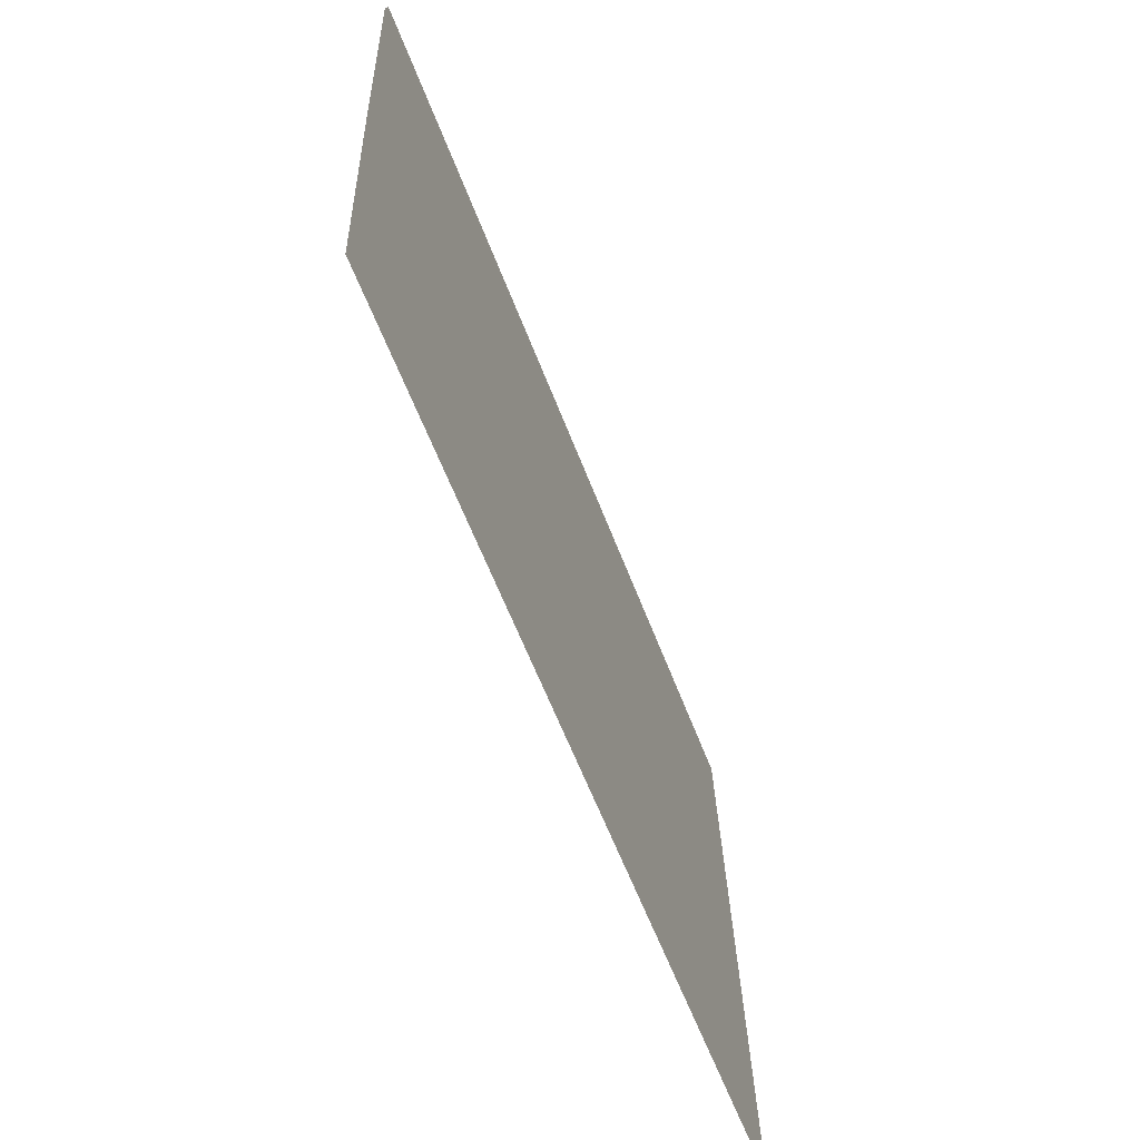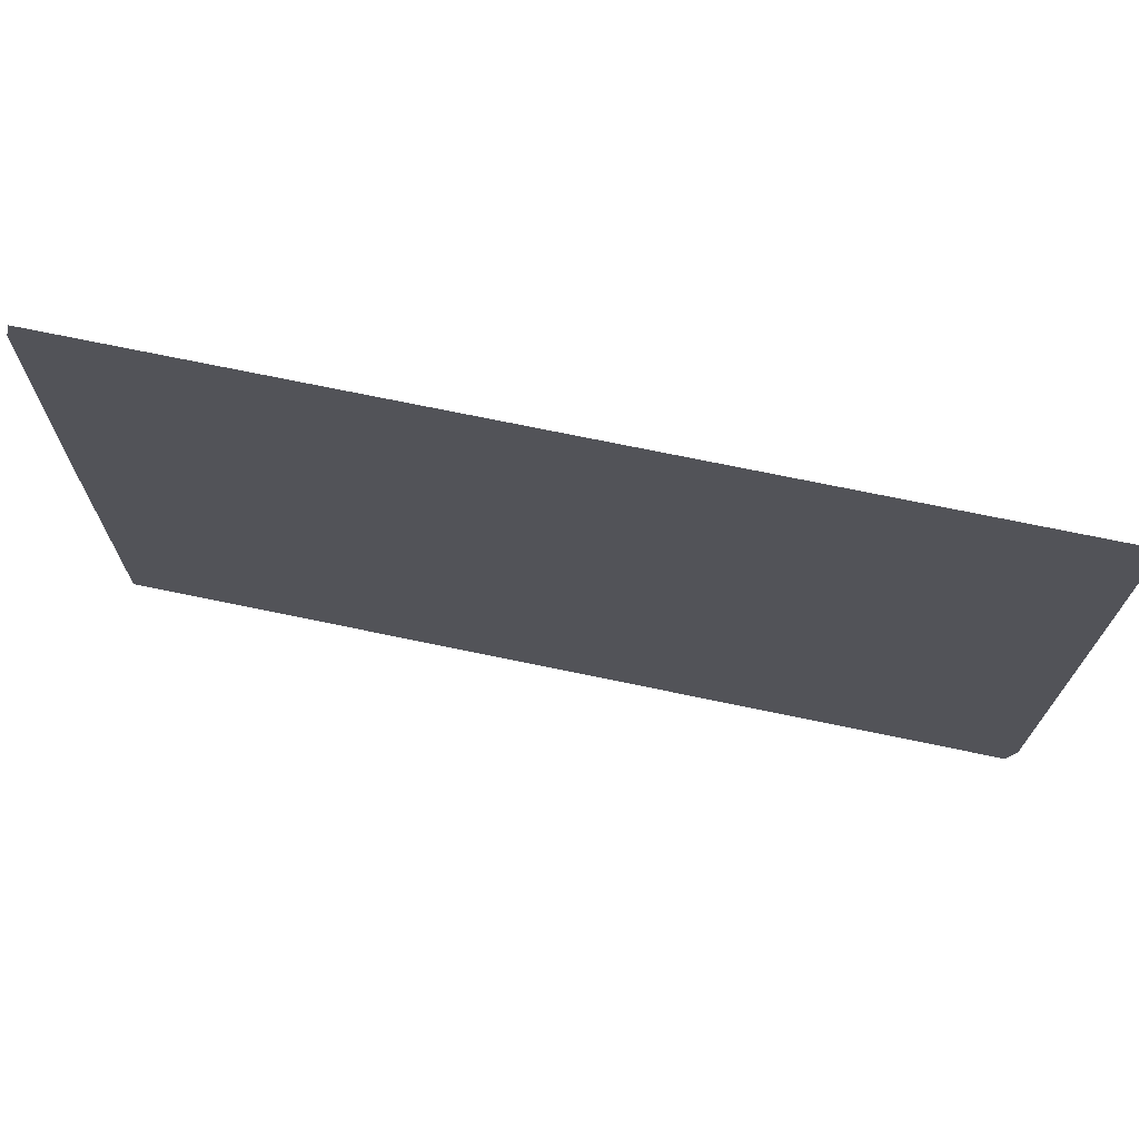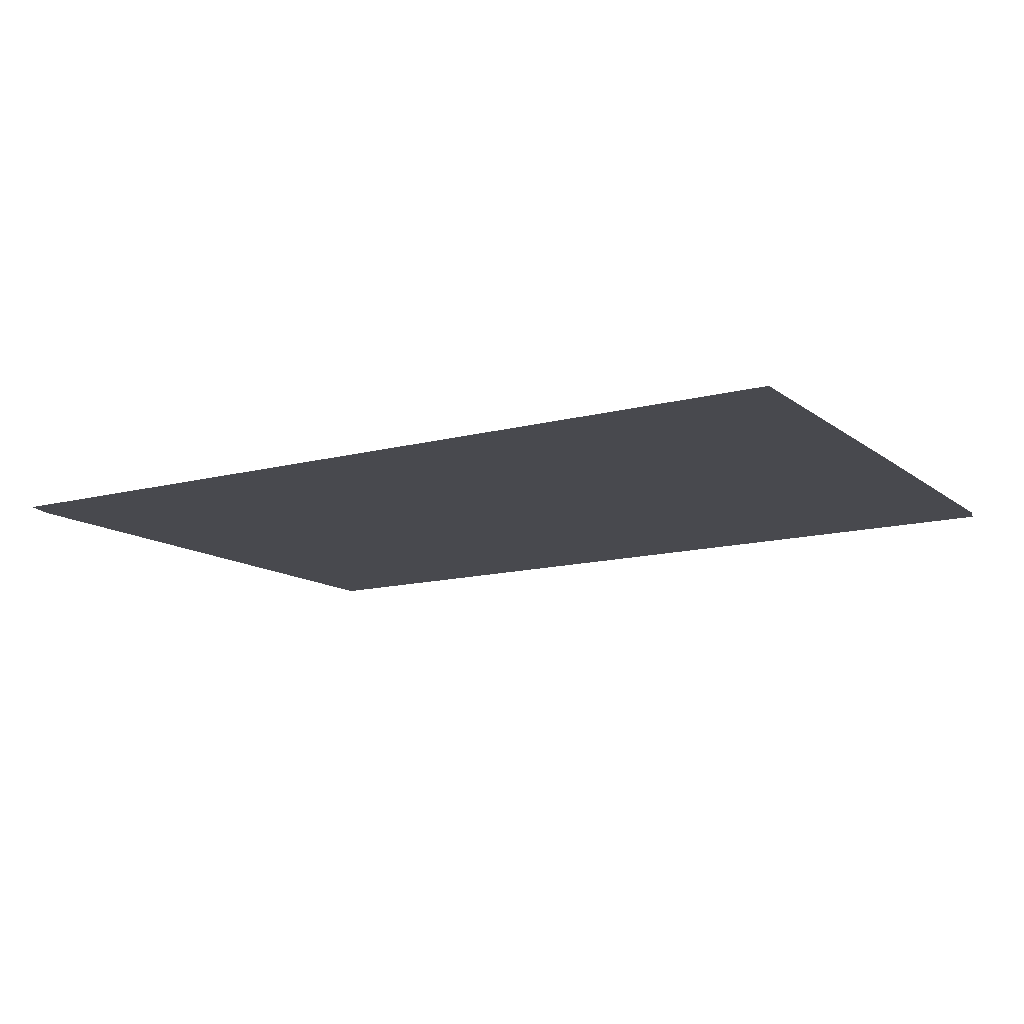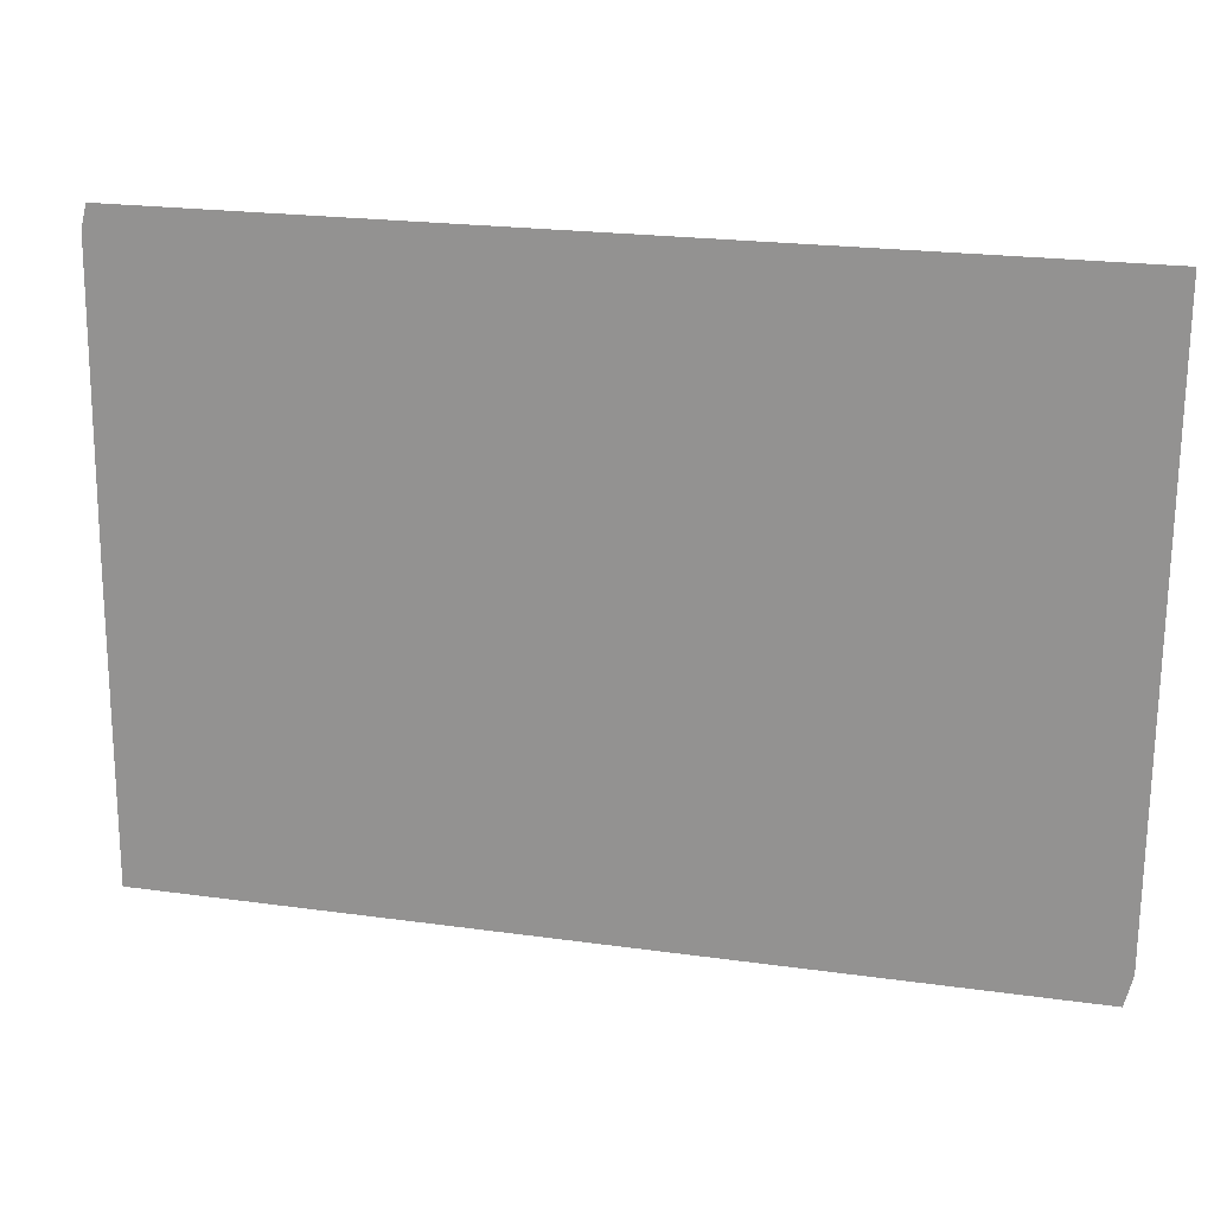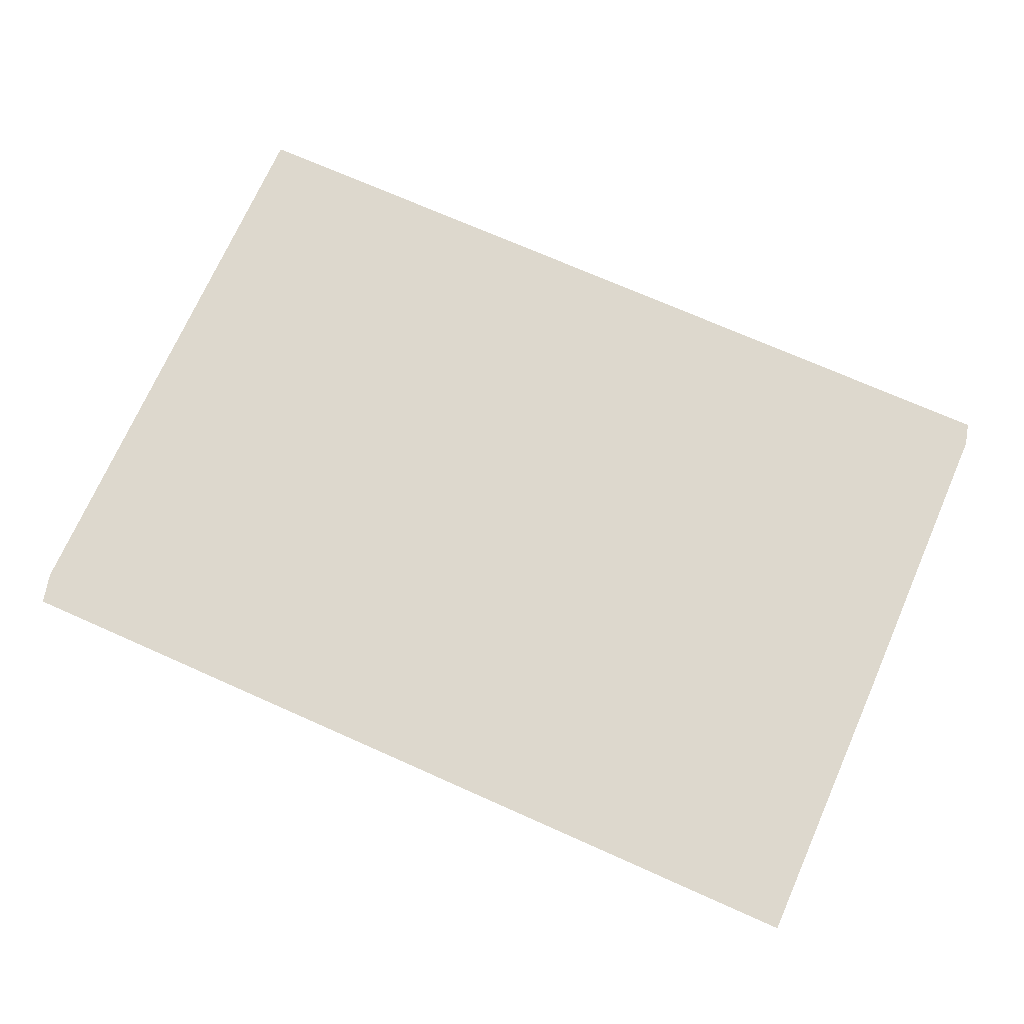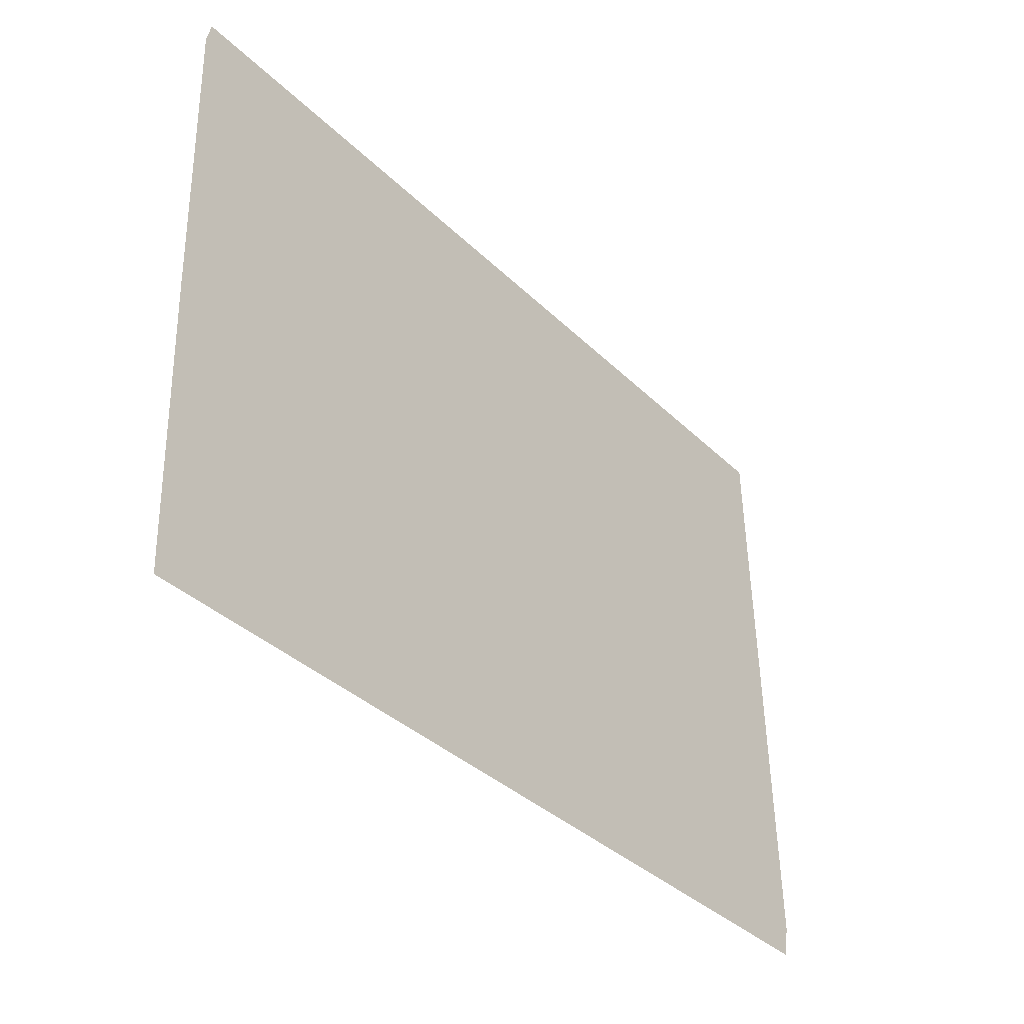
<metadata>
{"format":"obj","ext":"obj","renderer":"f3d","projection":"perspective","resolution":1024,"background":"white","views":[{"elev":-60.5,"azim":-68.8,"up":"+Z"},{"elev":72.4,"azim":12.1,"up":"+Z"},{"elev":-14.2,"azim":-149.3,"up":"+Y"},{"elev":21.8,"azim":14.1,"up":"+Z"},{"elev":70.6,"azim":-156.0,"up":"+Y"},{"elev":-35.4,"azim":-51.4,"up":"+Z"}]}
</metadata>
<code>
v -0.07697 -0.02542 0.2489
v -0.07713 -0.02559 0.2421
v -0.07697 -0.02573 0.2366
v -0.09538 -0.02585 0.2366
v -0.09549 -0.02555 0.2484
v -0.09553 -0.02587 0.236
v -0.07709 -0.02543 0.2484
v -0.09538 -0.02553 0.2489
v -0.07713 -0.02575 0.236
v -0.09553 -0.02571 0.2421
f 1 2 3
f 1 3 4
f 6 4 3
f 6 5 4
f 7 5 2
f 7 2 1
f 7 1 5
f 8 5 1
f 8 1 4
f 8 4 5
f 9 6 3
f 9 3 2
f 9 2 6
f 10 6 2
f 10 2 5
f 10 5 6

</code>
